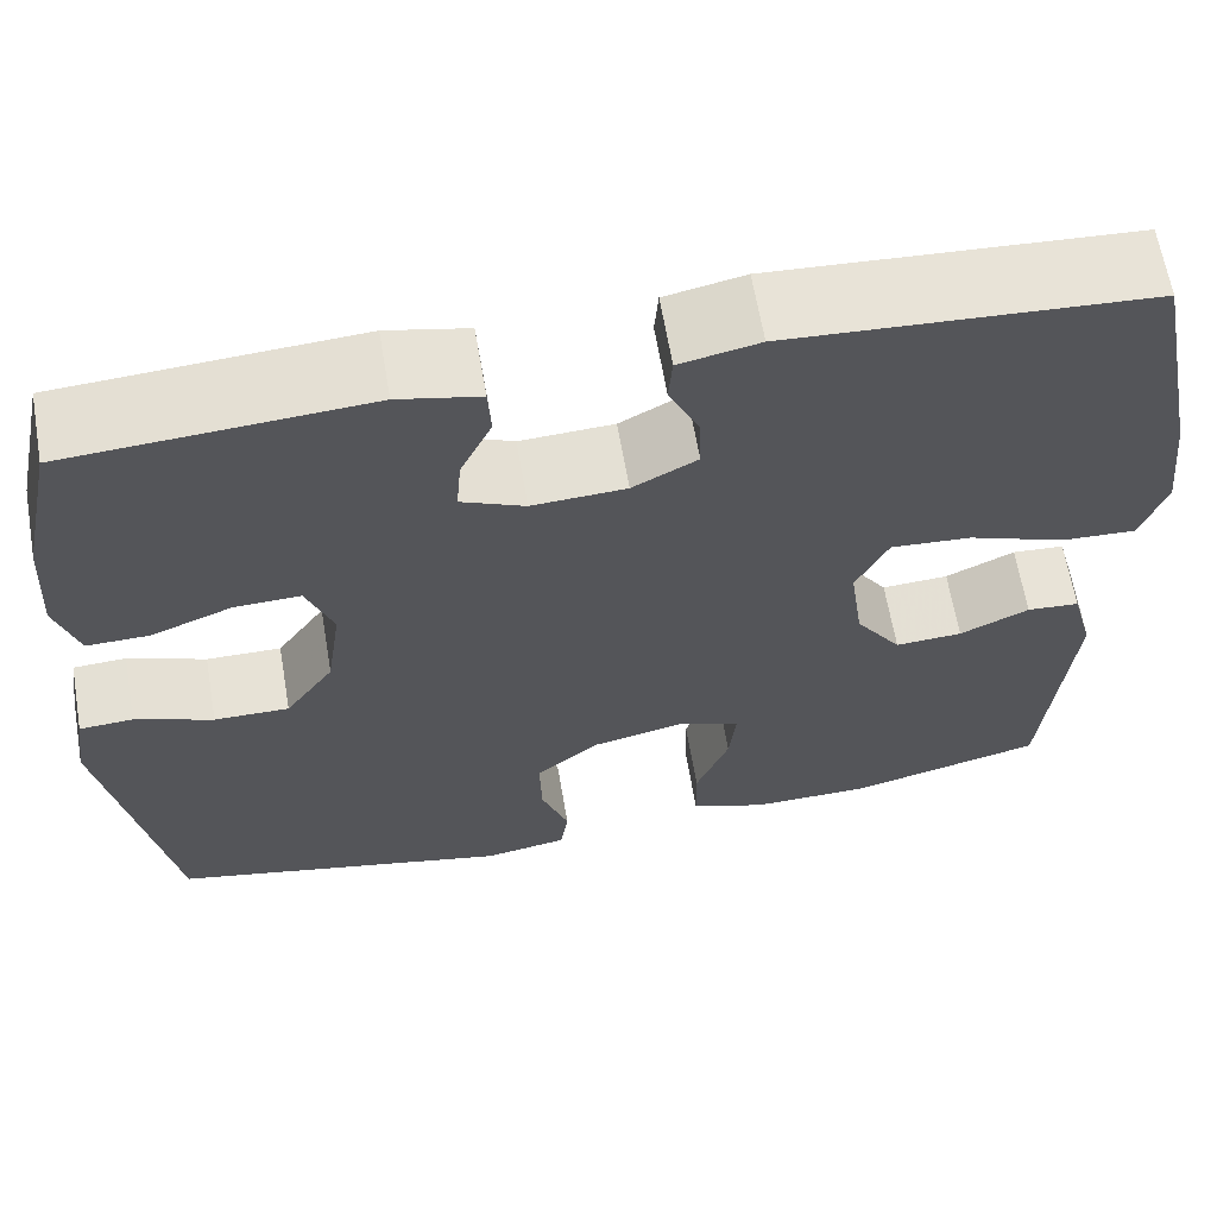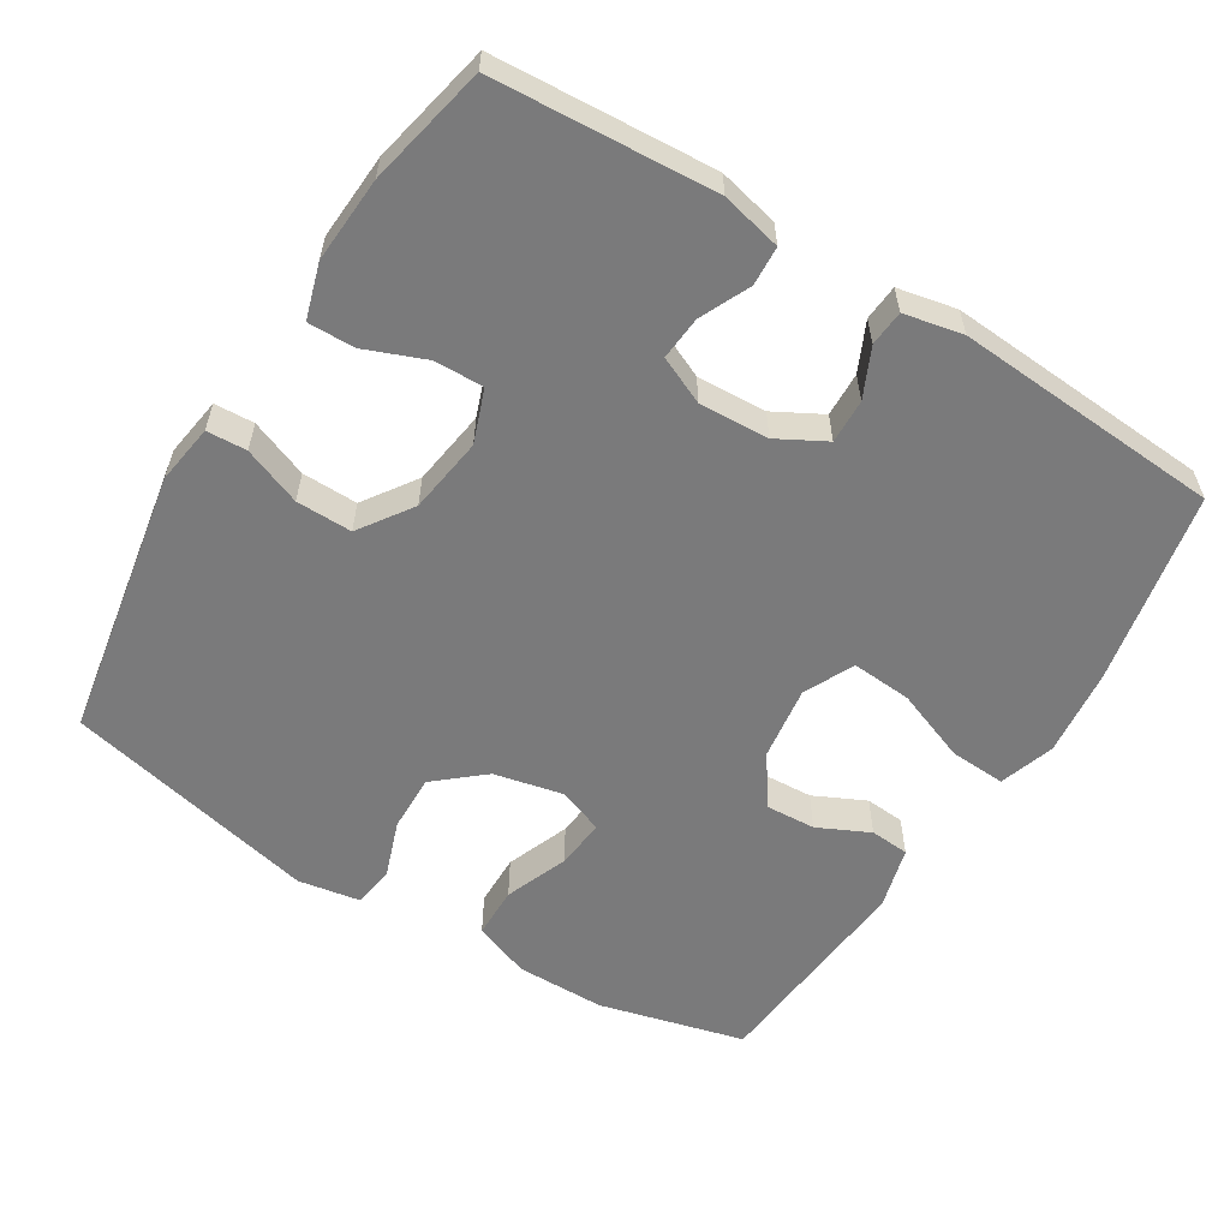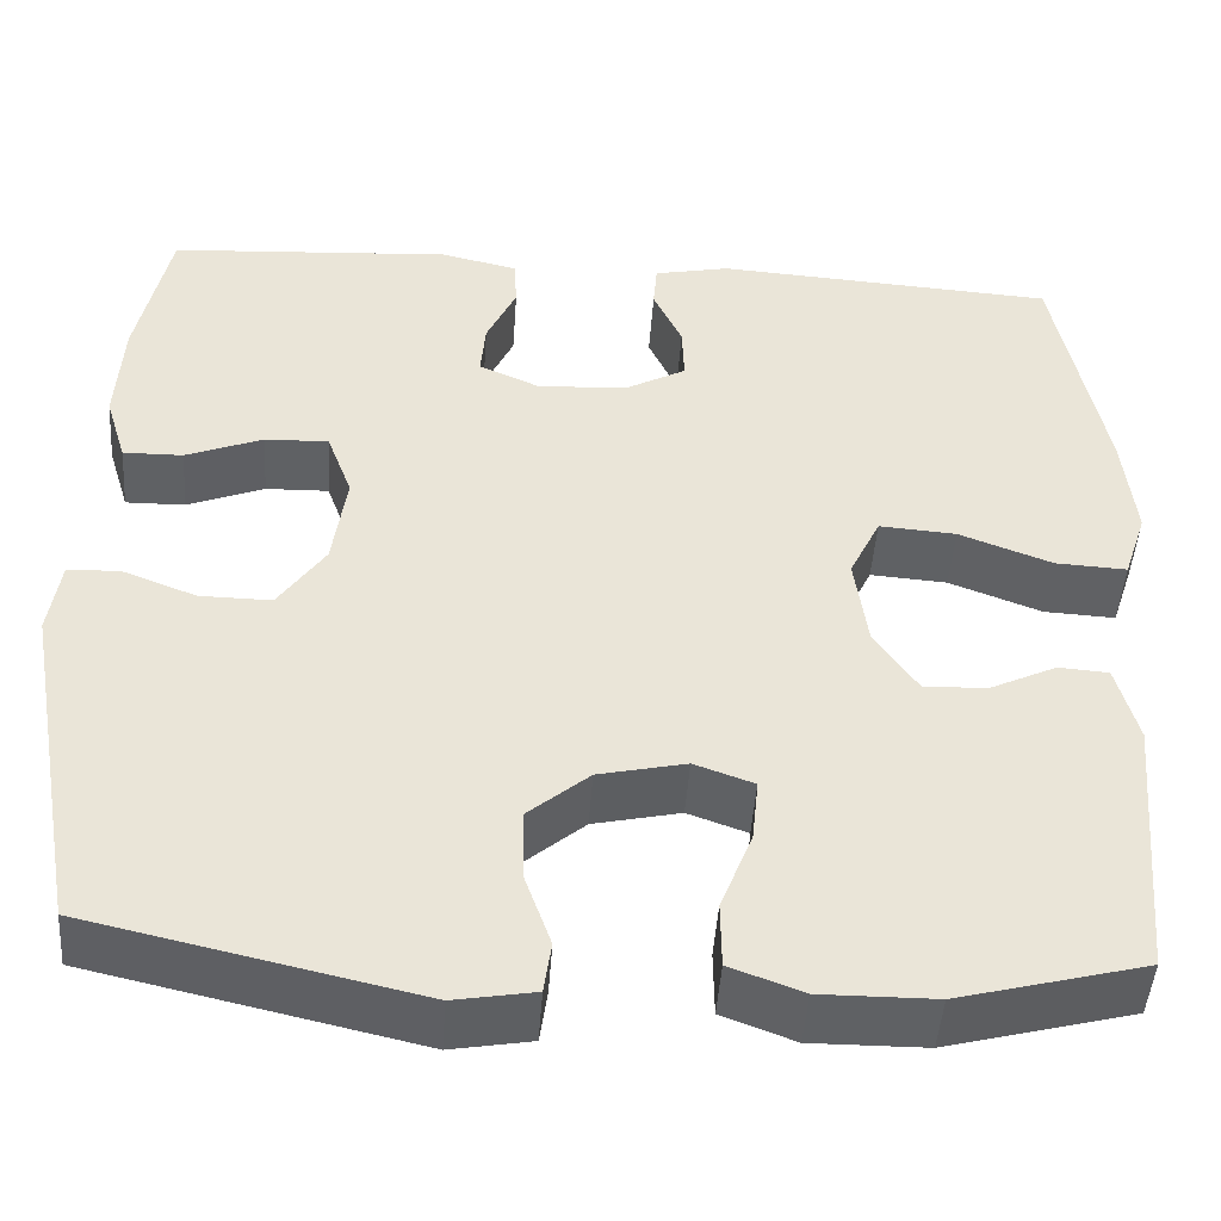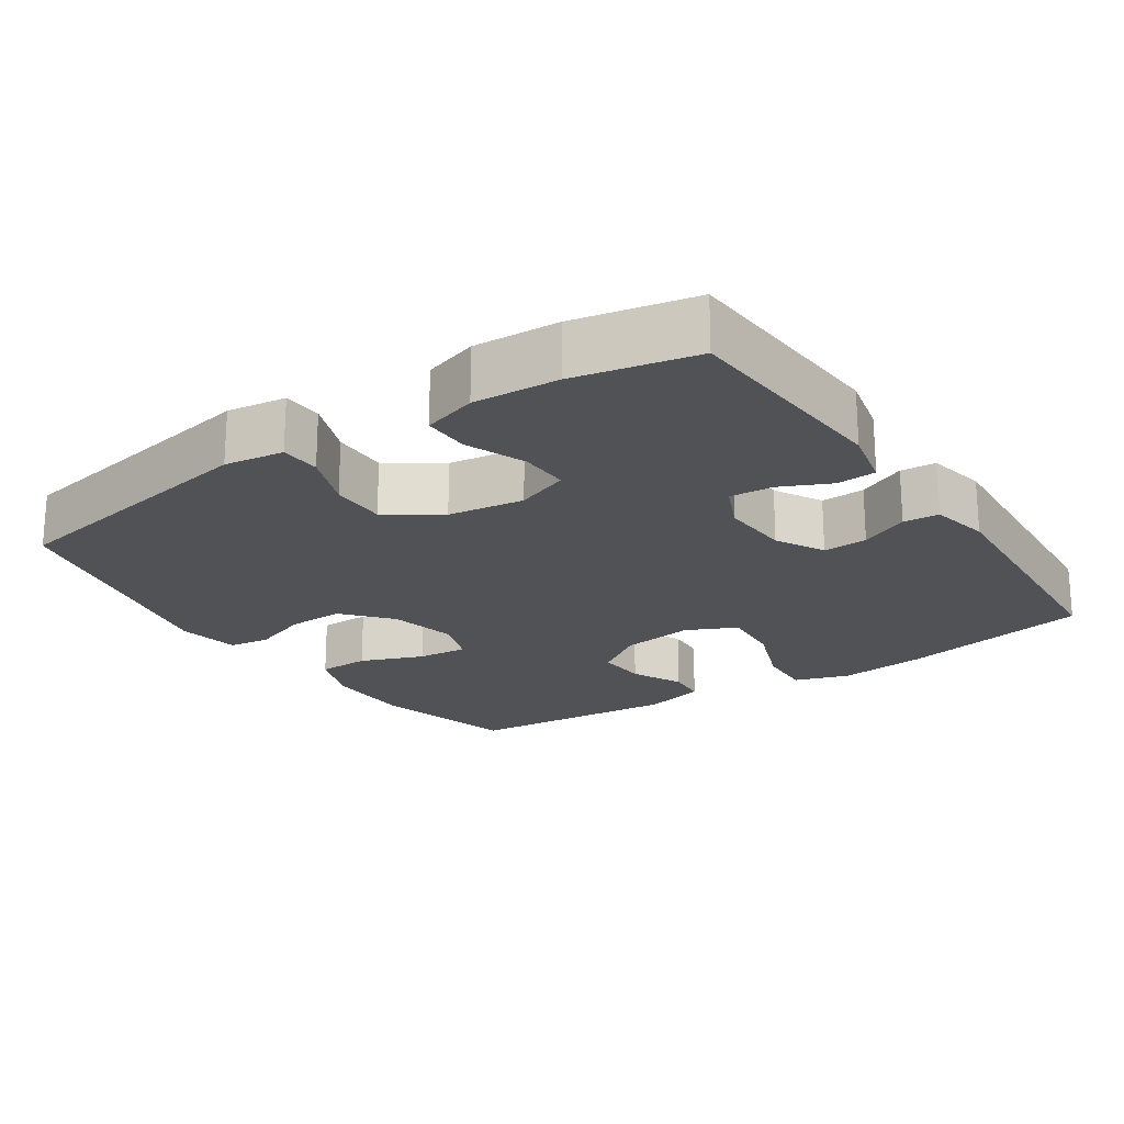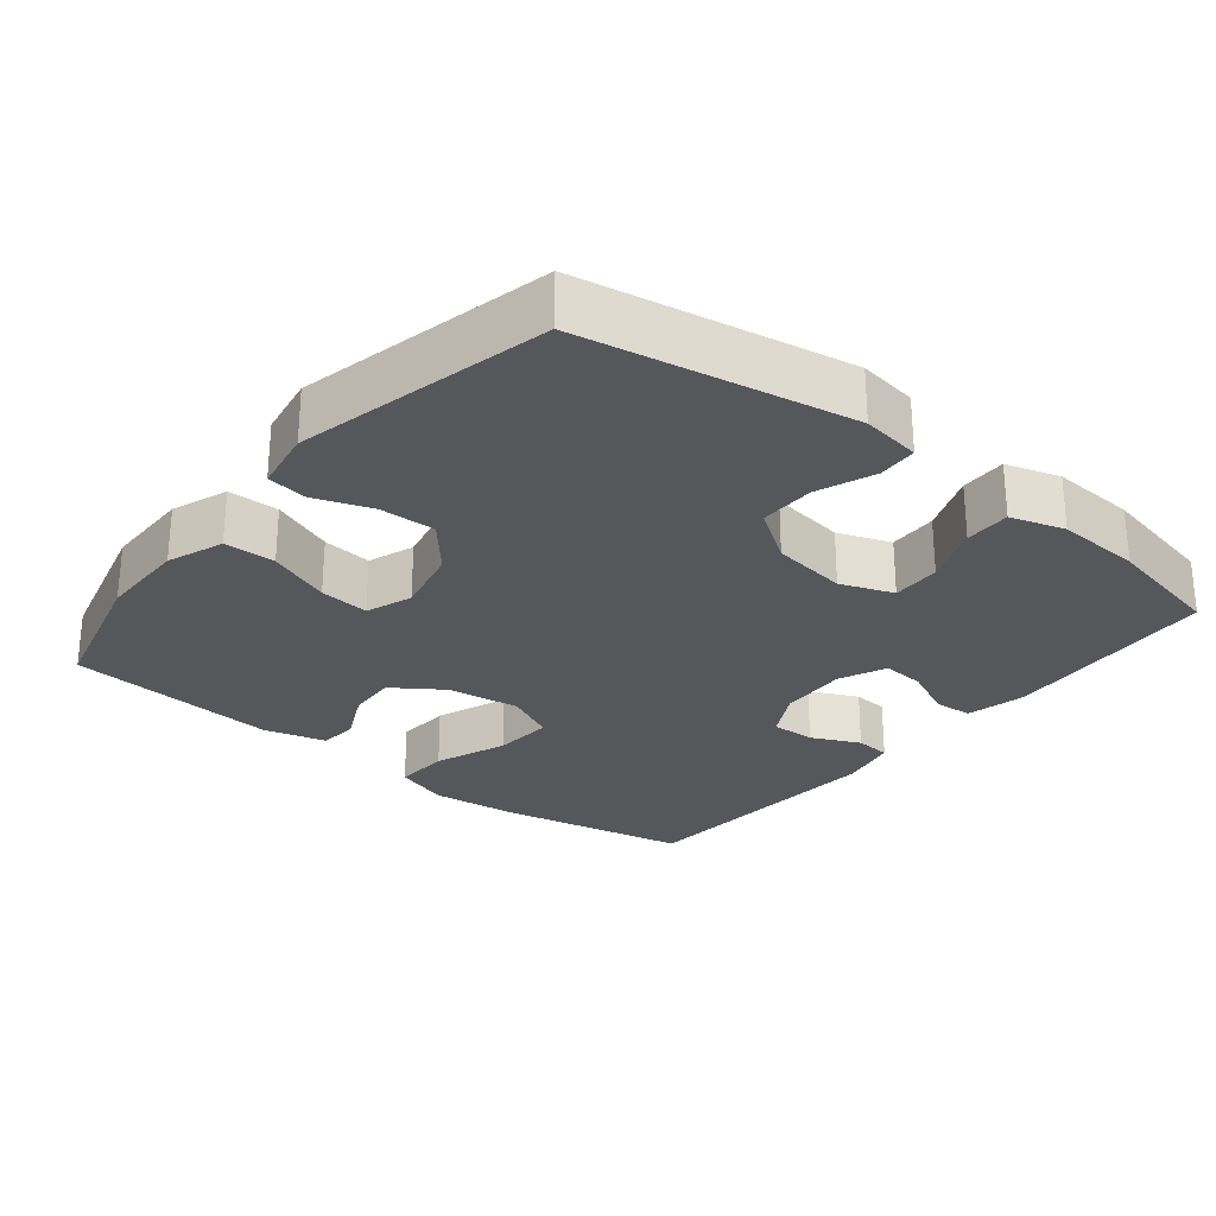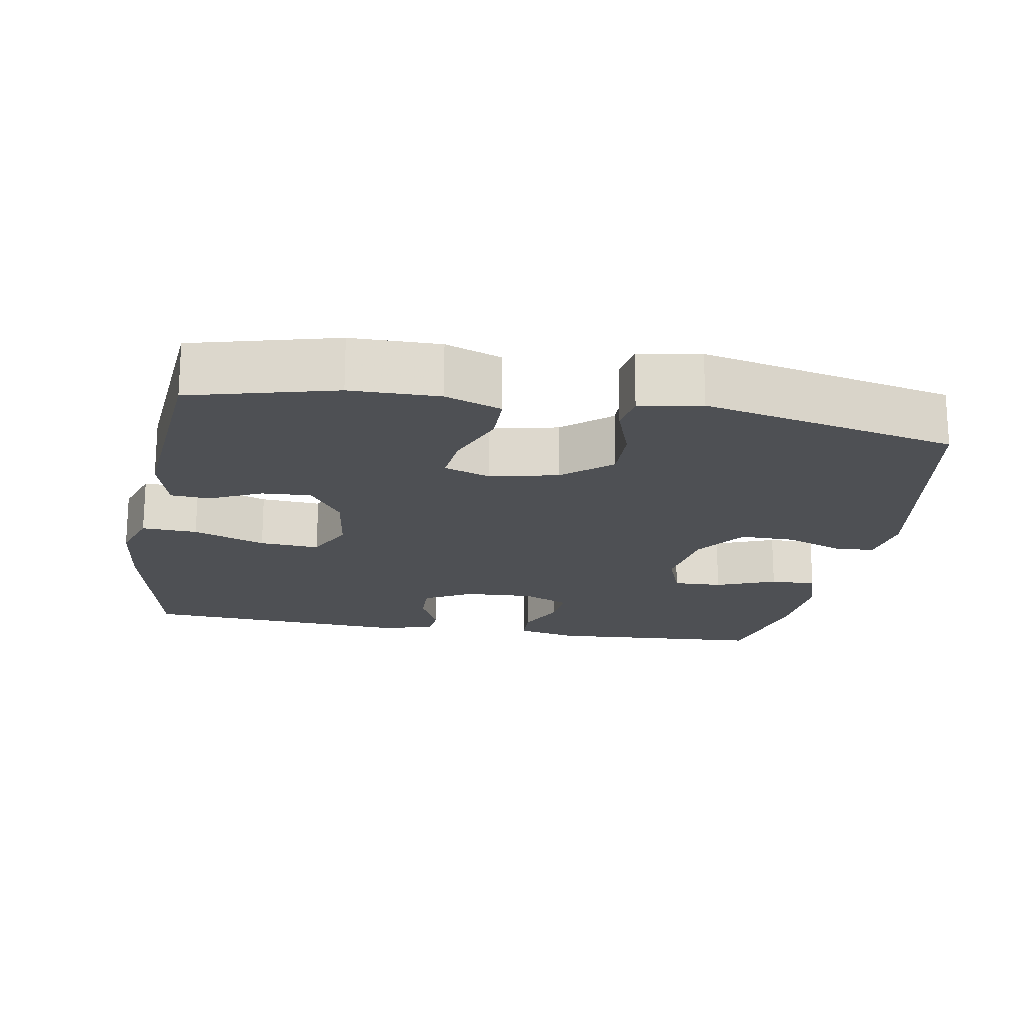
<metadata>
{"format":"obj","ext":"obj","renderer":"f3d","projection":"perspective","resolution":1024,"background":"white","views":[{"elev":64.0,"azim":-9.7,"up":"+Z"},{"elev":-58.1,"azim":-31.8,"up":"+Y"},{"elev":-46.7,"azim":-4.0,"up":"+Z"},{"elev":-21.0,"azim":-56.0,"up":"+Y"},{"elev":-26.9,"azim":-128.9,"up":"+Y"},{"elev":-18.7,"azim":170.1,"up":"+Y"}]}
</metadata>
<code>
v -0.5 0.07 -0.5
v -0.566 0.07 -0.128
v -0.554 0.07 -0.046
v -0.499 0.07 -0.043
v -0.419 0.07 -0.074
v -0.342 0.07 -0.075
v -0.292 0.07 -0.002
v -0.277 0.07 0.103
v -0.304 0.07 0.176
v -0.372 0.07 0.174
v -0.455 0.07 0.141
v -0.519 0.07 0.14
v -0.542 0.07 0.215
v -0.535 0.07 0.333
v -0.5 0.07 0.5
v -0.196 0.07 0.52
v -0.113 0.07 0.501
v -0.11 0.07 0.447
v -0.142 0.07 0.378
v -0.147 0.07 0.318
v -0.082 0.07 0.289
v 0.014 0.07 0.294
v 0.08 0.07 0.33
v 0.078 0.07 0.391
v 0.047 0.07 0.458
v 0.051 0.07 0.507
v 0.132 0.07 0.524
v 0.5 0.07 0.5
v 0.553 0.07 0.234
v 0.566 0.07 0.114
v 0.541 0.07 0.038
v 0.464 0.07 0.042
v 0.364 0.07 0.08
v 0.281 0.07 0.086
v 0.248 0.07 0.017
v 0.262 0.07 -0.084
v 0.309 0.07 -0.153
v 0.378 0.07 -0.149
v 0.449 0.07 -0.115
v 0.503 0.07 -0.119
v 0.526 0.07 -0.205
v 0.5 0.07 -0.5
v 0.3 0.07 -0.552
v 0.177 0.07 -0.553
v 0.099 0.07 -0.524
v 0.098 0.07 -0.453
v 0.132 0.07 -0.366
v 0.139 0.07 -0.297
v 0.075 0.07 -0.274
v -0.019 0.07 -0.295
v -0.085 0.07 -0.351
v -0.083 0.07 -0.429
v -0.055 0.07 -0.508
v -0.063 0.07 -0.564
v -0.149 0.07 -0.579
v -0.5 0 -0.5
v -0.566 0 -0.128
v -0.554 0 -0.046
v -0.499 0 -0.043
v -0.419 0 -0.074
v -0.342 0 -0.075
v -0.292 0 -0.002
v -0.277 0 0.103
v -0.304 0 0.176
v -0.372 0 0.174
v -0.455 0 0.141
v -0.519 0 0.14
v -0.542 0 0.215
v -0.535 0 0.333
v -0.5 0 0.5
v -0.196 0 0.52
v -0.113 0 0.501
v -0.11 0 0.447
v -0.142 0 0.378
v -0.147 0 0.318
v -0.082 0 0.289
v 0.014 0 0.294
v 0.08 0 0.33
v 0.078 0 0.391
v 0.047 0 0.458
v 0.051 0 0.507
v 0.132 0 0.524
v 0.5 0 0.5
v 0.553 0 0.234
v 0.566 0 0.114
v 0.541 0 0.038
v 0.464 0 0.042
v 0.364 0 0.08
v 0.281 0 0.086
v 0.248 0 0.017
v 0.262 0 -0.084
v 0.309 0 -0.153
v 0.378 0 -0.149
v 0.449 0 -0.115
v 0.503 0 -0.119
v 0.526 0 -0.205
v 0.5 0 -0.5
v 0.3 0 -0.552
v 0.177 0 -0.553
v 0.099 0 -0.524
v 0.098 0 -0.453
v 0.132 0 -0.366
v 0.139 0 -0.297
v 0.075 0 -0.274
v -0.019 0 -0.295
v -0.085 0 -0.351
v -0.083 0 -0.429
v -0.055 0 -0.508
v -0.063 0 -0.564
v -0.149 0 -0.579
f 3 4 5
f 2 3 5
f 1 2 5
f 55 1 5
f 54 55 5
f 53 54 5
f 52 53 5
f 51 52 5 6
f 50 51 6 7
f 49 50 7 8
f 48 49 8 9
f 45 46 47
f 44 45 47
f 43 44 47
f 42 43 47
f 41 42 47
f 40 41 47
f 39 40 47
f 38 39 47
f 37 38 47 48
f 36 37 48 9
f 31 32 33
f 30 31 33
f 29 30 33
f 28 29 33
f 27 28 33
f 26 27 33
f 25 26 33
f 24 25 33
f 23 24 33 34
f 22 23 34 35
f 17 18 19
f 16 17 19
f 15 16 19
f 14 15 19
f 13 14 19
f 12 13 19
f 11 12 19
f 10 11 19
f 9 10 19 20
f 35 36 9
f 22 35 9
f 21 22 9
f 9 20 21
f 60 59 58
f 60 58 57
f 60 57 56
f 60 56 110
f 60 110 109
f 60 109 108
f 60 108 107
f 61 60 107 106
f 62 61 106 105
f 63 62 105 104
f 64 63 104 103
f 102 101 100
f 102 100 99
f 102 99 98
f 102 98 97
f 102 97 96
f 102 96 95
f 102 95 94
f 102 94 93
f 103 102 93 92
f 64 103 92 91
f 88 87 86
f 88 86 85
f 88 85 84
f 88 84 83
f 88 83 82
f 88 82 81
f 88 81 80
f 88 80 79
f 89 88 79 78
f 90 89 78 77
f 74 73 72
f 74 72 71
f 74 71 70
f 74 70 69
f 74 69 68
f 74 68 67
f 74 67 66
f 74 66 65
f 75 74 65 64
f 64 91 90
f 64 90 77
f 64 77 76
f 76 75 64
f 1 56 57 2
f 2 57 58 3
f 3 58 59 4
f 4 59 60 5
f 5 60 61 6
f 6 61 62 7
f 7 62 63 8
f 8 63 64 9
f 9 64 65 10
f 10 65 66 11
f 11 66 67 12
f 12 67 68 13
f 13 68 69 14
f 14 69 70 15
f 15 70 71 16
f 16 71 72 17
f 17 72 73 18
f 18 73 74 19
f 19 74 75 20
f 20 75 76 21
f 21 76 77 22
f 22 77 78 23
f 23 78 79 24
f 24 79 80 25
f 25 80 81 26
f 26 81 82 27
f 27 82 83 28
f 28 83 84 29
f 29 84 85 30
f 30 85 86 31
f 31 86 87 32
f 32 87 88 33
f 33 88 89 34
f 34 89 90 35
f 35 90 91 36
f 36 91 92 37
f 37 92 93 38
f 38 93 94 39
f 39 94 95 40
f 40 95 96 41
f 41 96 97 42
f 42 97 98 43
f 43 98 99 44
f 44 99 100 45
f 45 100 101 46
f 46 101 102 47
f 47 102 103 48
f 48 103 104 49
f 49 104 105 50
f 50 105 106 51
f 51 106 107 52
f 52 107 108 53
f 53 108 109 54
f 54 109 110 55
f 55 110 56 1

</code>
